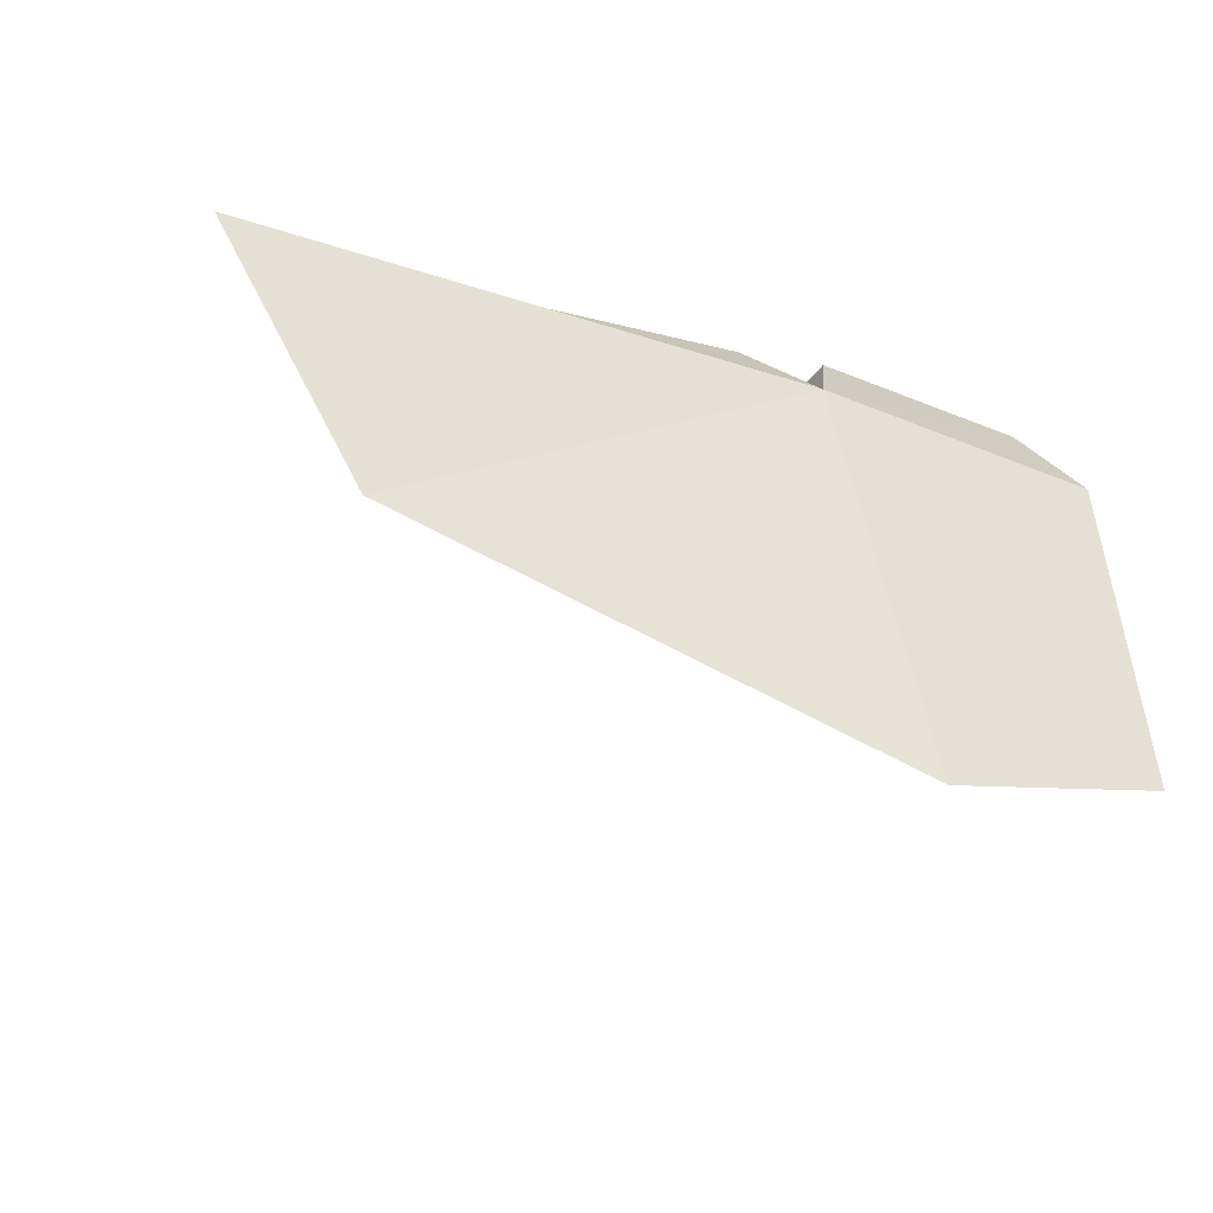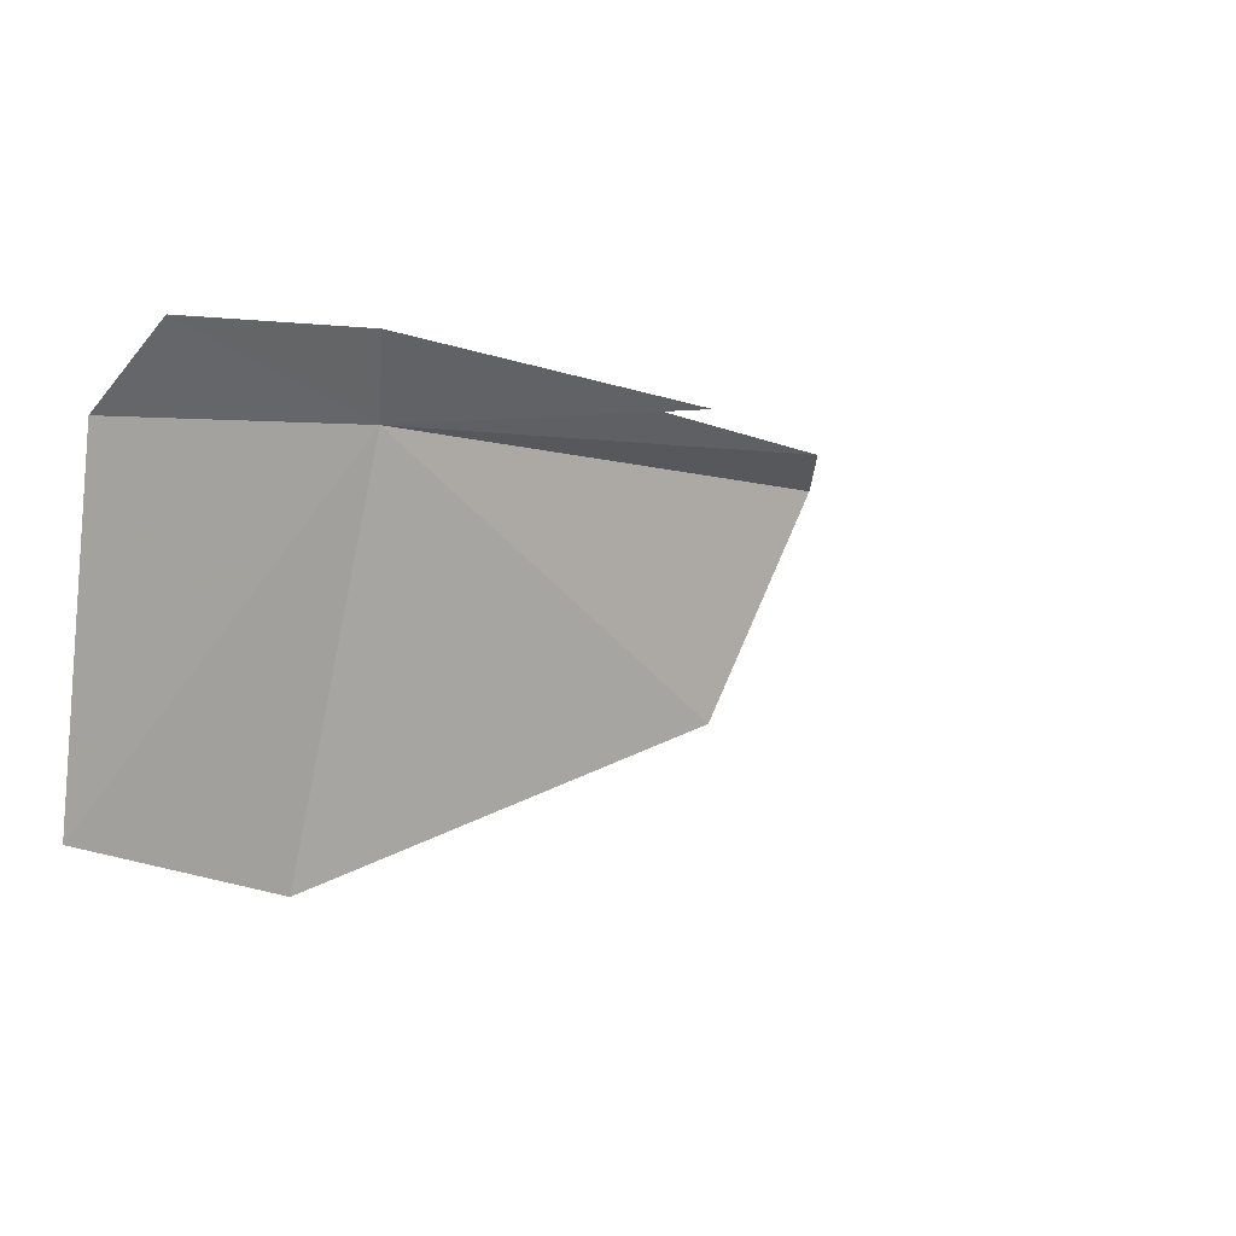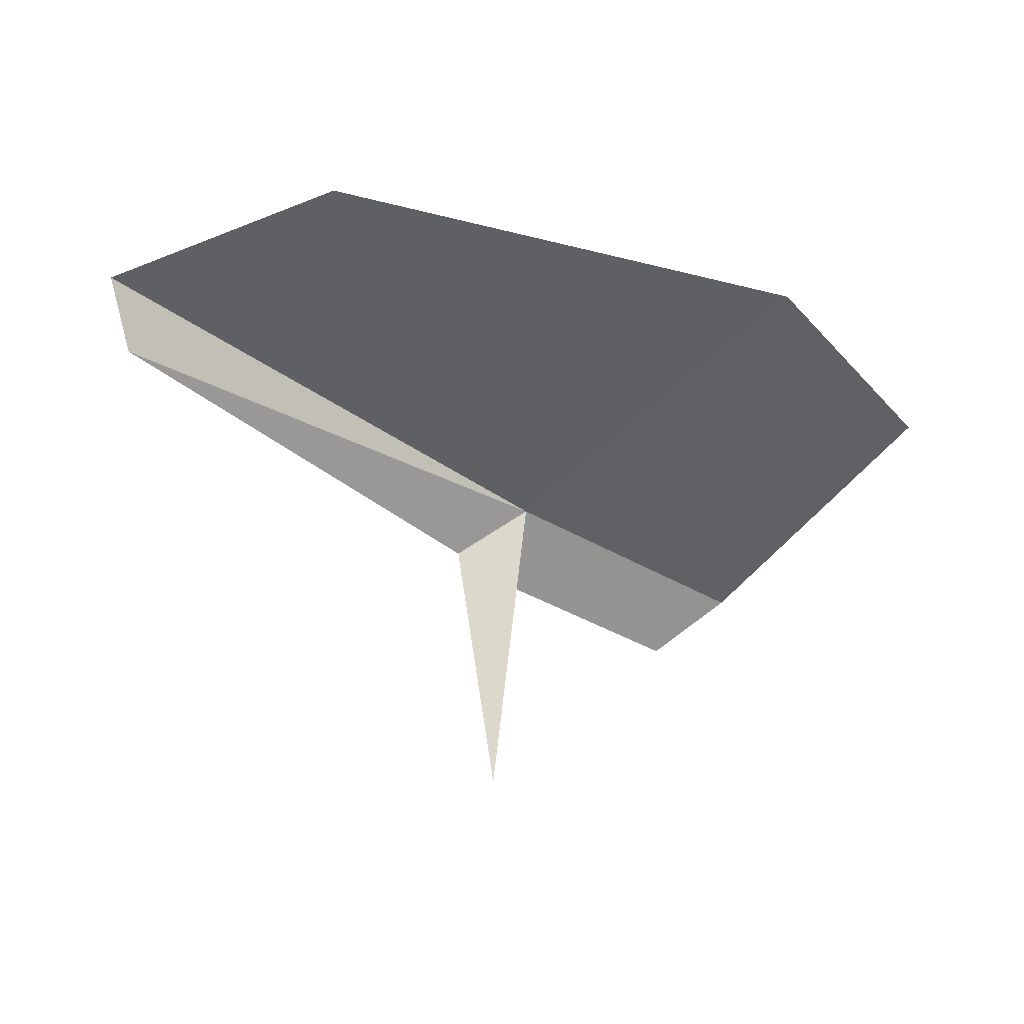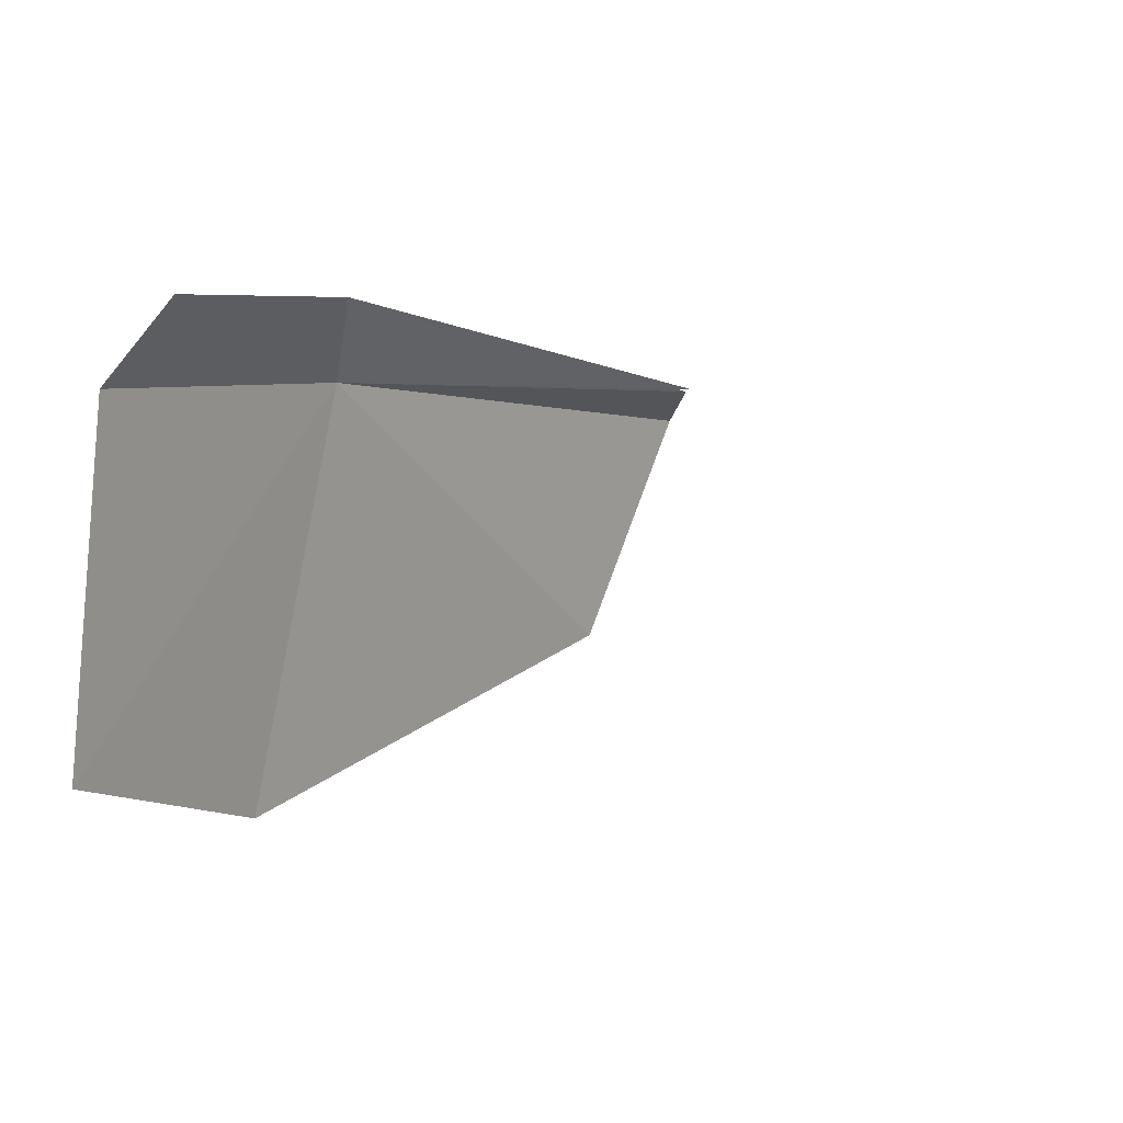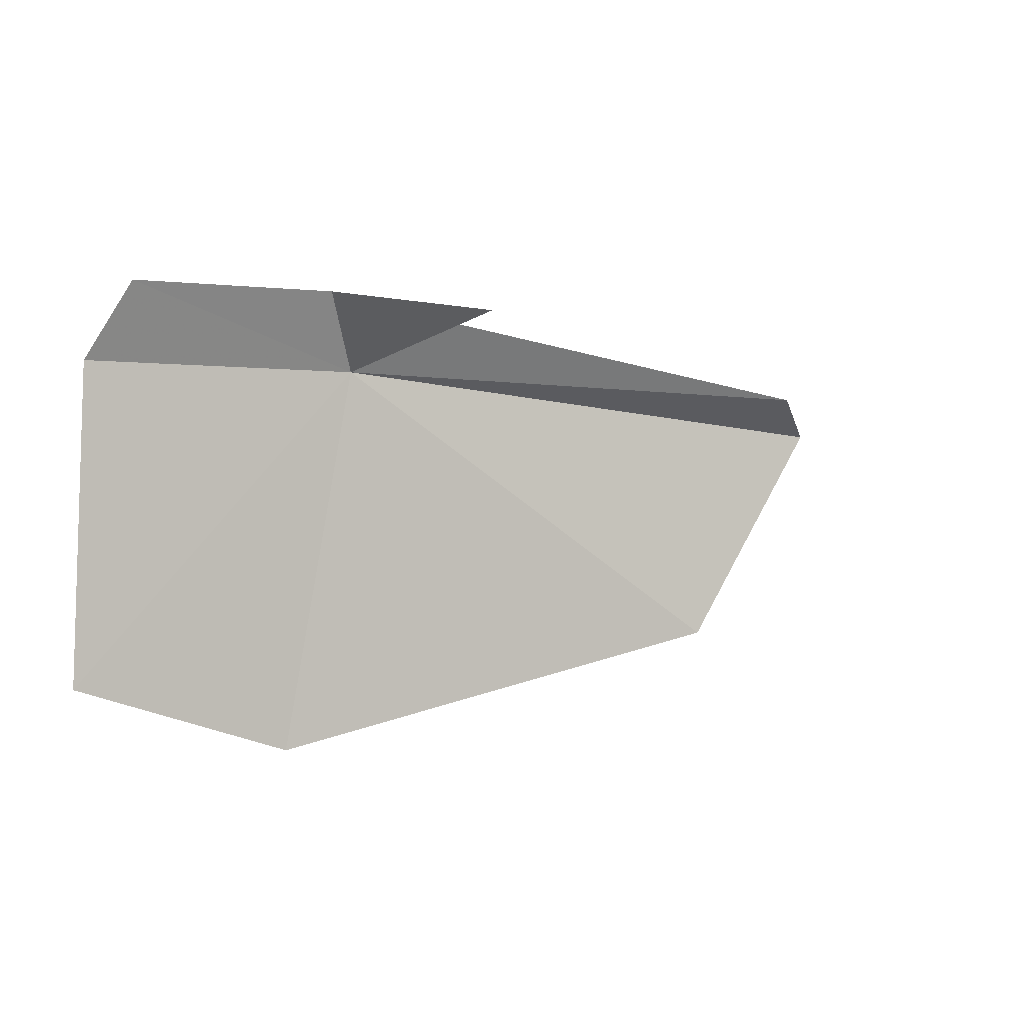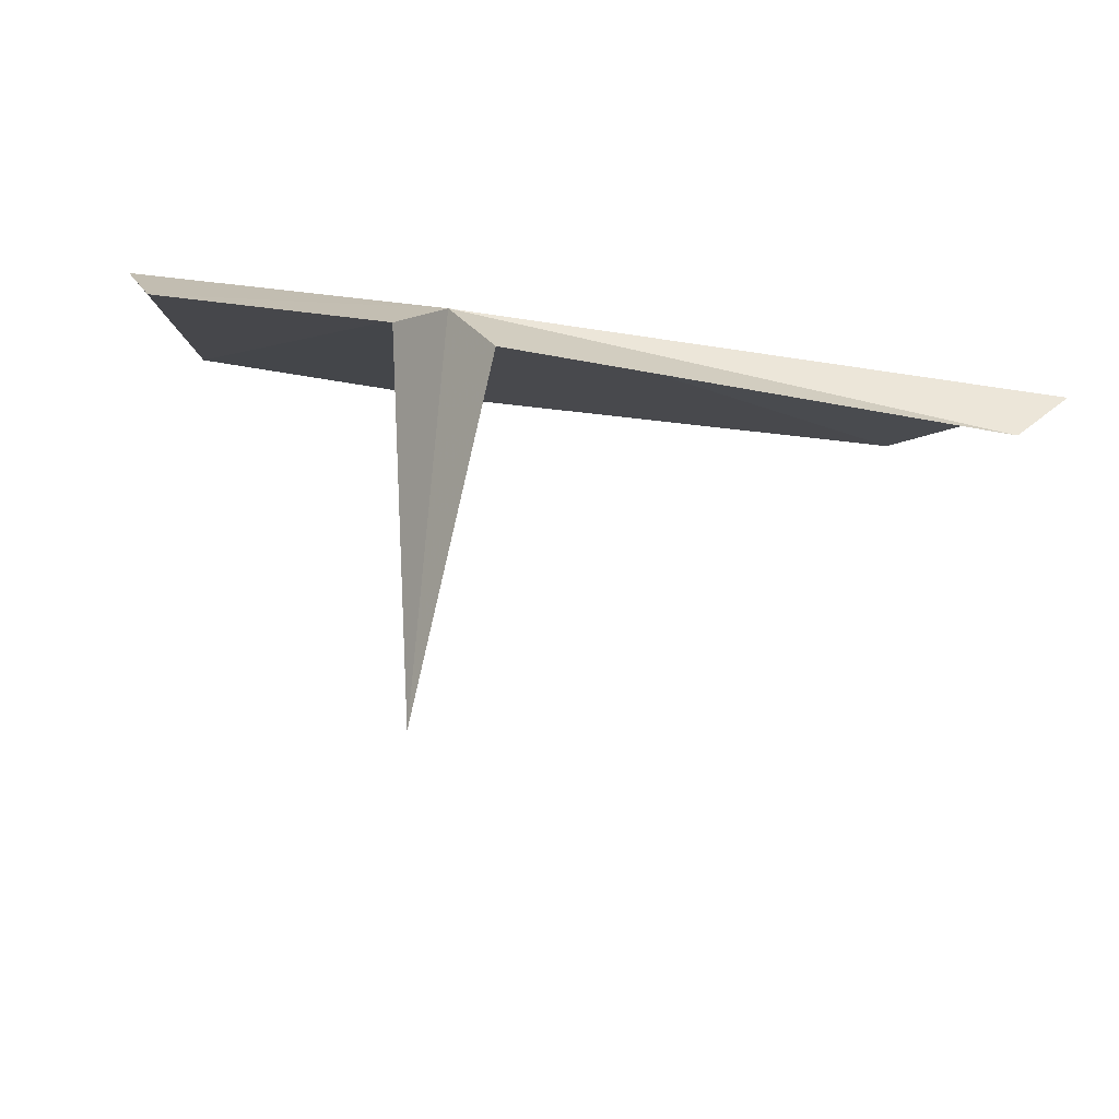
<metadata>
{"format":"obj","ext":"obj","renderer":"f3d","projection":"perspective","resolution":1024,"background":"white","views":[{"elev":-33.2,"azim":155.8,"up":"+Z"},{"elev":0.4,"azim":-39.4,"up":"+Z"},{"elev":-36.8,"azim":145.5,"up":"+Y"},{"elev":4.2,"azim":-48.9,"up":"+Z"},{"elev":-6.6,"azim":-17.1,"up":"+Z"},{"elev":74.2,"azim":11.8,"up":"+Z"}]}
</metadata>
<code>
v 13.44 8.994 48.37
v 14.9 9.112 48.26
v 14.79 8.962 48.35
v 13.58 8.866 48.52
v 14.56 9.131 47.65
v 13.57 7.999 48.35
v 12.69 9.062 47.45
v 12.68 8.934 48.35
v 12.8 8.816 48.55
v 13.35 8.857 48.57
v 13.29 9.144 47.29
f 1 3 2
f 1 4 3
f 1 2 5
f 1 7 8
f 1 8 9
f 1 9 10
f 1 11 7
f 1 5 11
f 1 6 4
f 1 10 6

</code>
